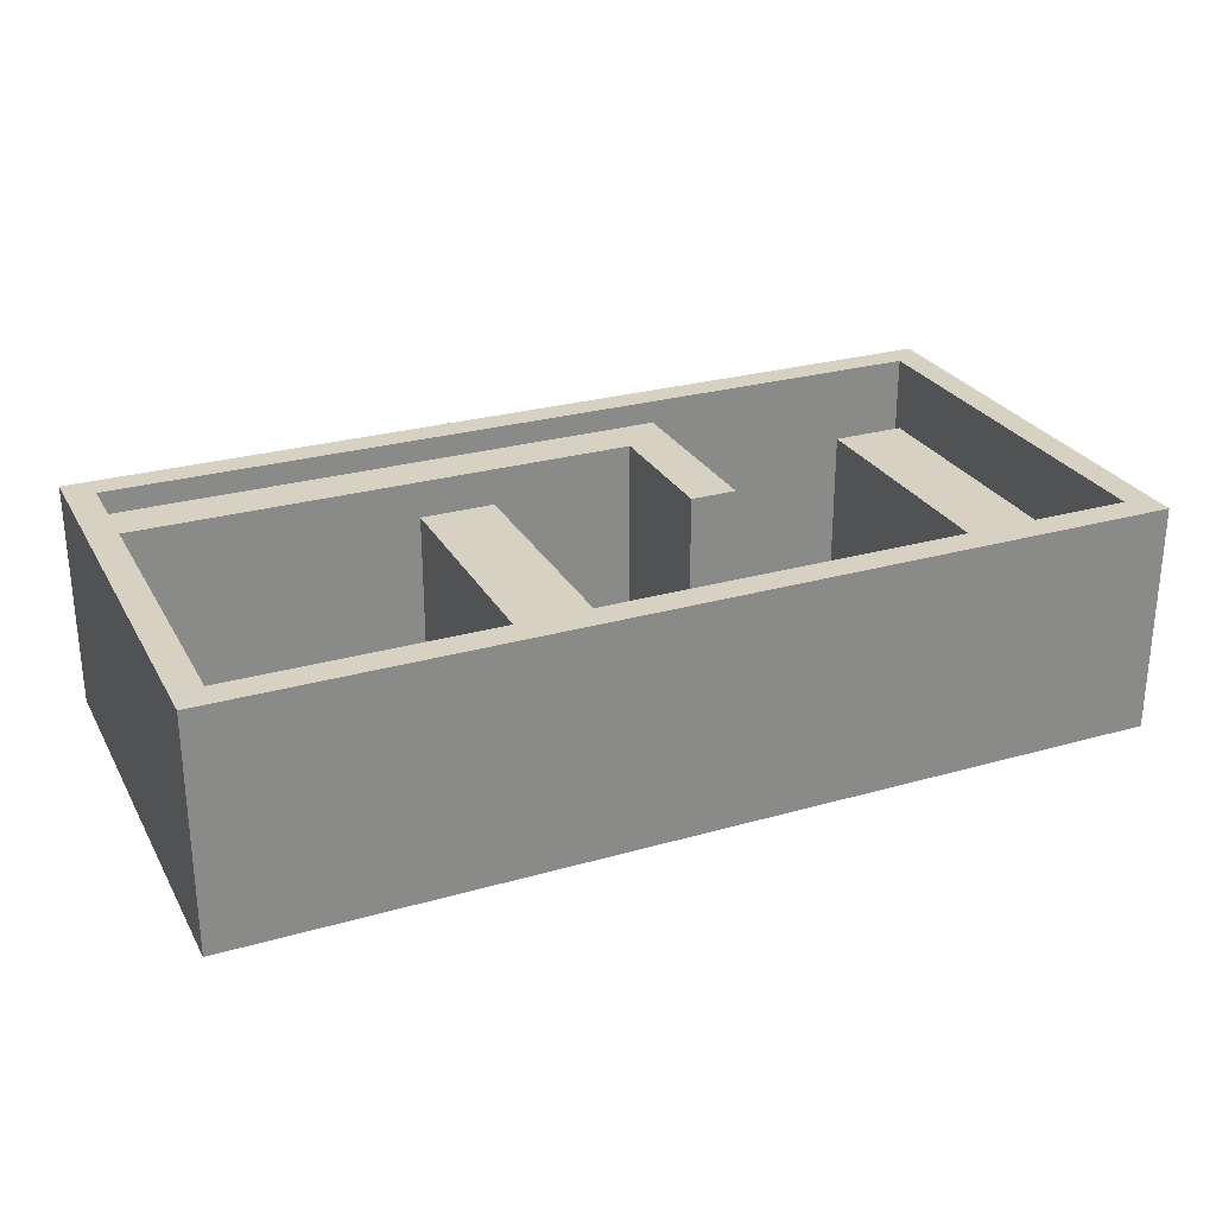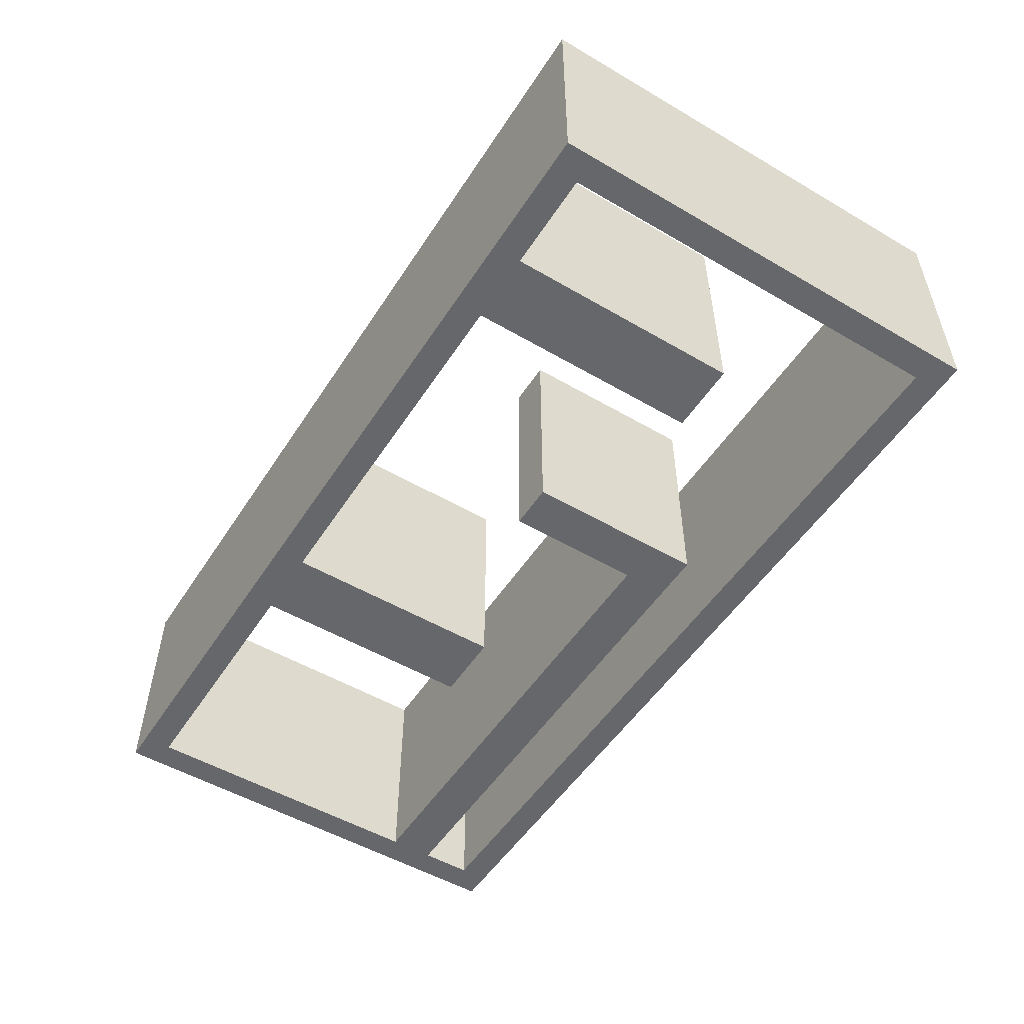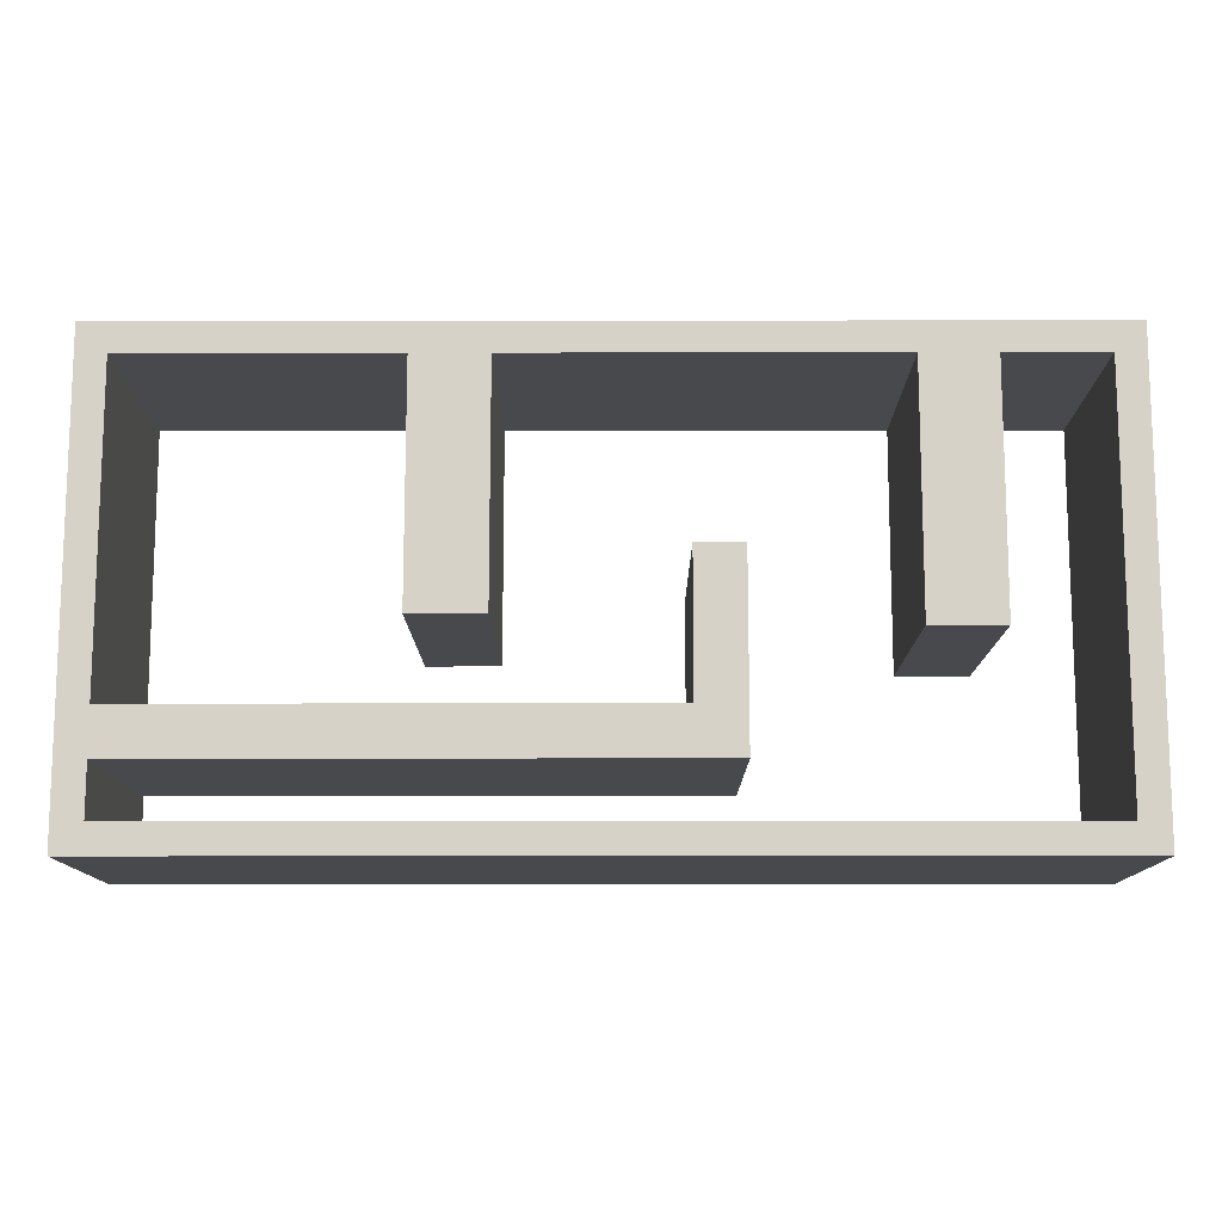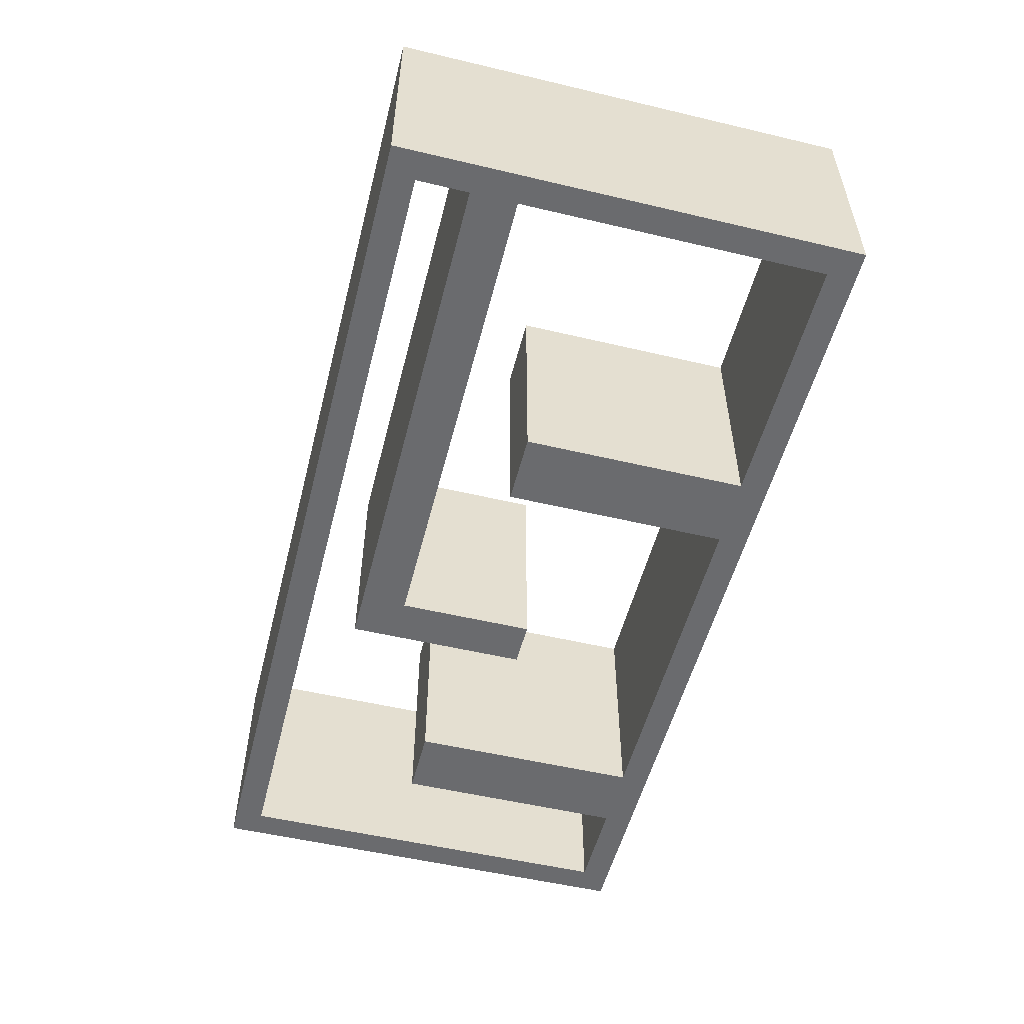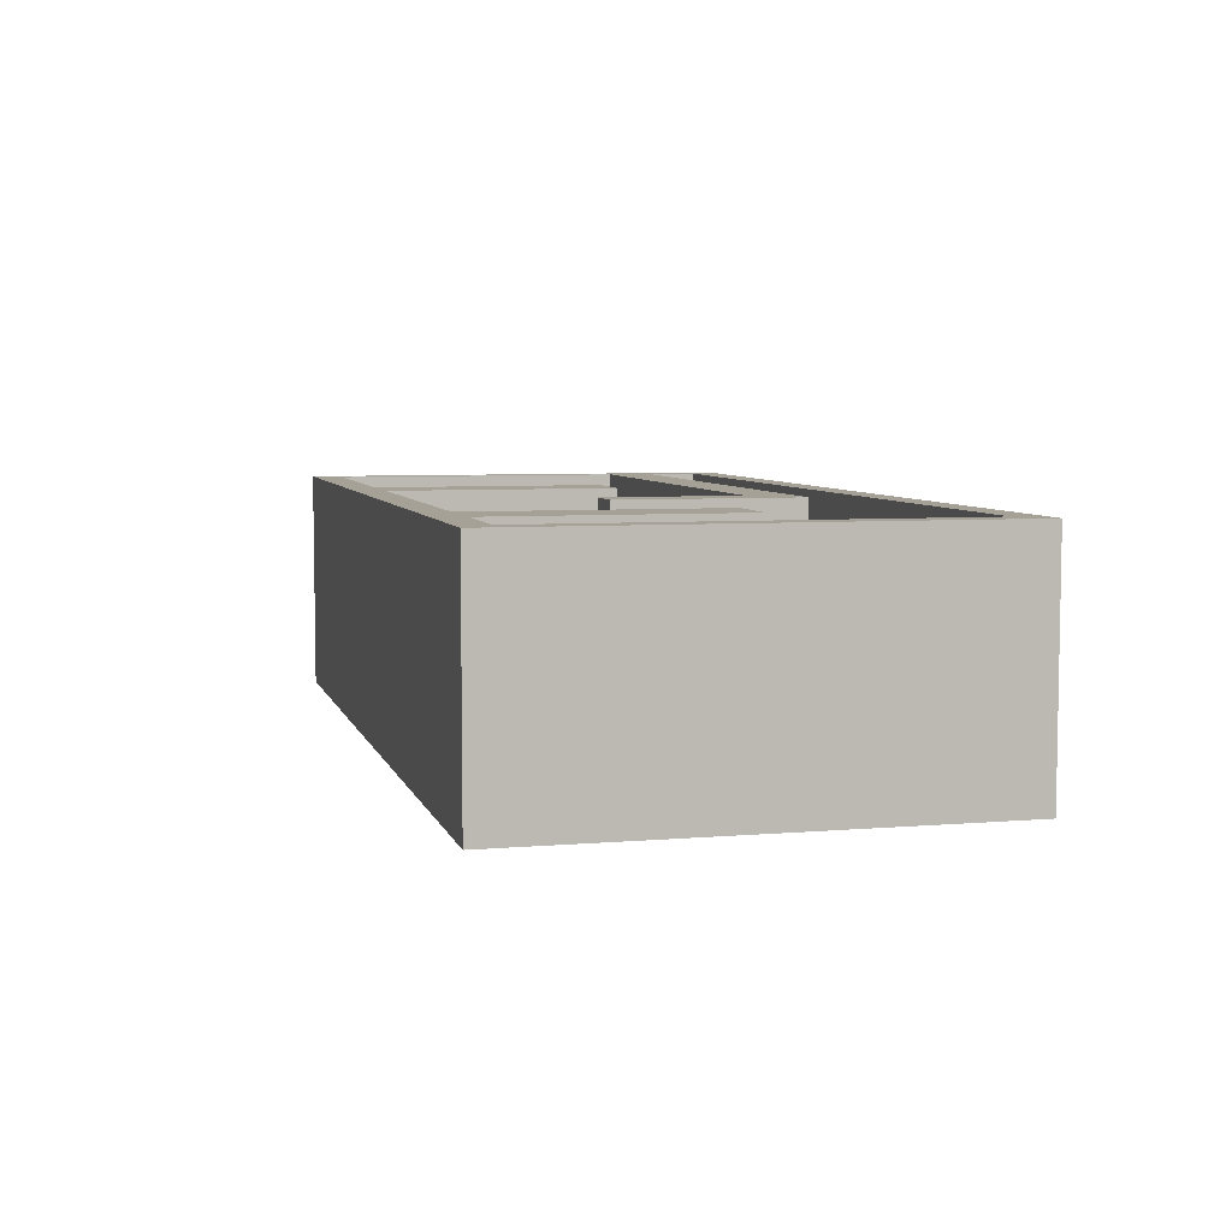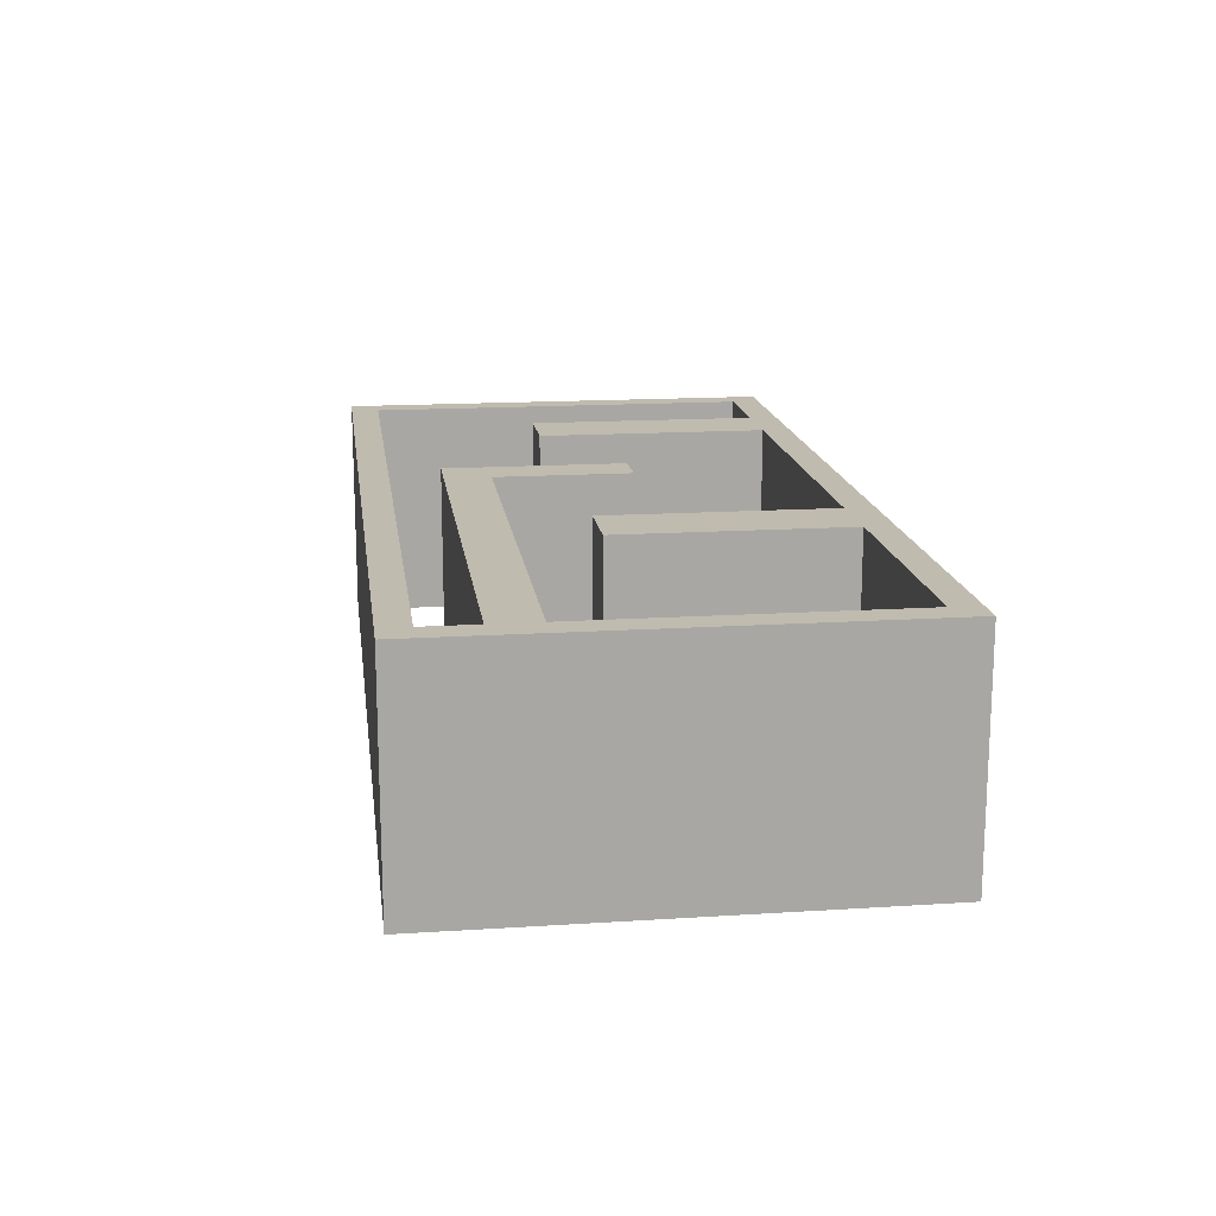
<metadata>
{"format":"obj","ext":"obj","renderer":"f3d","projection":"perspective","resolution":1024,"background":"white","views":[{"elev":27.1,"azim":-23.8,"up":"+Y"},{"elev":-52.2,"azim":57.8,"up":"+Y"},{"elev":-12.4,"azim":0.2,"up":"+Z"},{"elev":-53.3,"azim":-104.2,"up":"+Y"},{"elev":6.0,"azim":75.7,"up":"+Y"},{"elev":15.9,"azim":-97.6,"up":"+Y"}]}
</metadata>
<code>
v  -4 1.416 -2
v  4 1.416 -2
v  4 -0.5839 -2
v  -4 -0.5839 -2
v  -4 1.416 2
v  -4 -0.5839 2
v  4 1.416 2
v  4 -0.5839 2
v  3.75 1.416 -1.75
v  3.75 1.416 1.75
v  -3.75 1.416 -1.75
v  -3.75 1.416 1.75
v  -3.75 -0.5839 1.75
v  3.75 -0.5839 1.75
v  -3.75 -0.5839 -1.75
v  3.75 -0.5839 -1.75
g Rectangle01
f 1 2 3
f 3 4 1
f 5 1 4
f 4 6 5
f 7 5 6
f 6 8 7
f 2 7 8
f 8 3 2
f 9 10 7
f 9 7 2
f 11 9 2
f 11 2 1
f 11 1 5
f 12 11 5
f 12 5 7
f 12 7 10
f 13 14 8
f 13 8 6
f 15 13 6
f 15 6 4
f 16 15 4
f 16 4 3
f 16 3 8
f 16 8 14
f 11 15 16
f 16 9 11
f 12 13 15
f 15 11 12
f 10 14 13
f 13 12 10
f 9 16 14
f 14 10 9
v  -3.749 -0.5839 -0.9
v  0.6 -0.5839 -0.9
v  0.6 1.416 -0.9
v  -3.749 1.416 -0.9
v  0.6 -0.5839 0.3
v  0.6 1.416 0.3
v  1 -0.5839 0.3
v  1 1.416 0.3
v  1 -0.5839 -1.3
v  1 1.416 -1.3
v  -3.771 -0.5839 -1.3
v  -3.771 1.416 -1.3
g Line01
f 17 18 19
f 17 19 20
f 18 21 22
f 18 22 19
f 21 23 24
f 21 24 22
f 23 25 26
f 23 26 24
f 25 27 28
f 25 28 26
f 27 17 20
f 27 20 28
f 25 17 27
f 25 18 17
f 23 18 25
f 23 21 18
f 26 28 20
f 26 20 19
f 24 26 19
f 24 19 22
v  -0.8857 -0.5839 -0.24
v  -1.511 -0.5839 -0.24
v  -1.511 1.416 -0.24
v  -0.8857 1.416 -0.24
v  -1.511 -0.5839 1.775
v  -1.511 1.416 1.775
v  -0.8857 -0.5839 1.775
v  -0.8857 1.416 1.775
g Rectangle03
f 29 30 31
f 29 31 32
f 30 33 34
f 30 34 31
f 33 35 36
f 33 36 34
f 35 29 32
f 35 32 36
f 33 29 35
f 30 29 33
f 34 36 32
f 31 34 32
v  2.901 -0.5839 -0.3249
v  2.286 -0.5839 -0.3249
v  2.286 1.416 -0.3249
v  2.901 1.416 -0.3249
v  2.286 -0.5839 1.786
v  2.286 1.416 1.786
v  2.901 -0.5839 1.786
v  2.901 1.416 1.786
g Rectangle04
f 37 38 39
f 37 39 40
f 38 41 42
f 38 42 39
f 41 43 44
f 41 44 42
f 43 37 40
f 43 40 44
f 41 37 43
f 38 37 41
f 42 44 40
f 39 42 40

</code>
